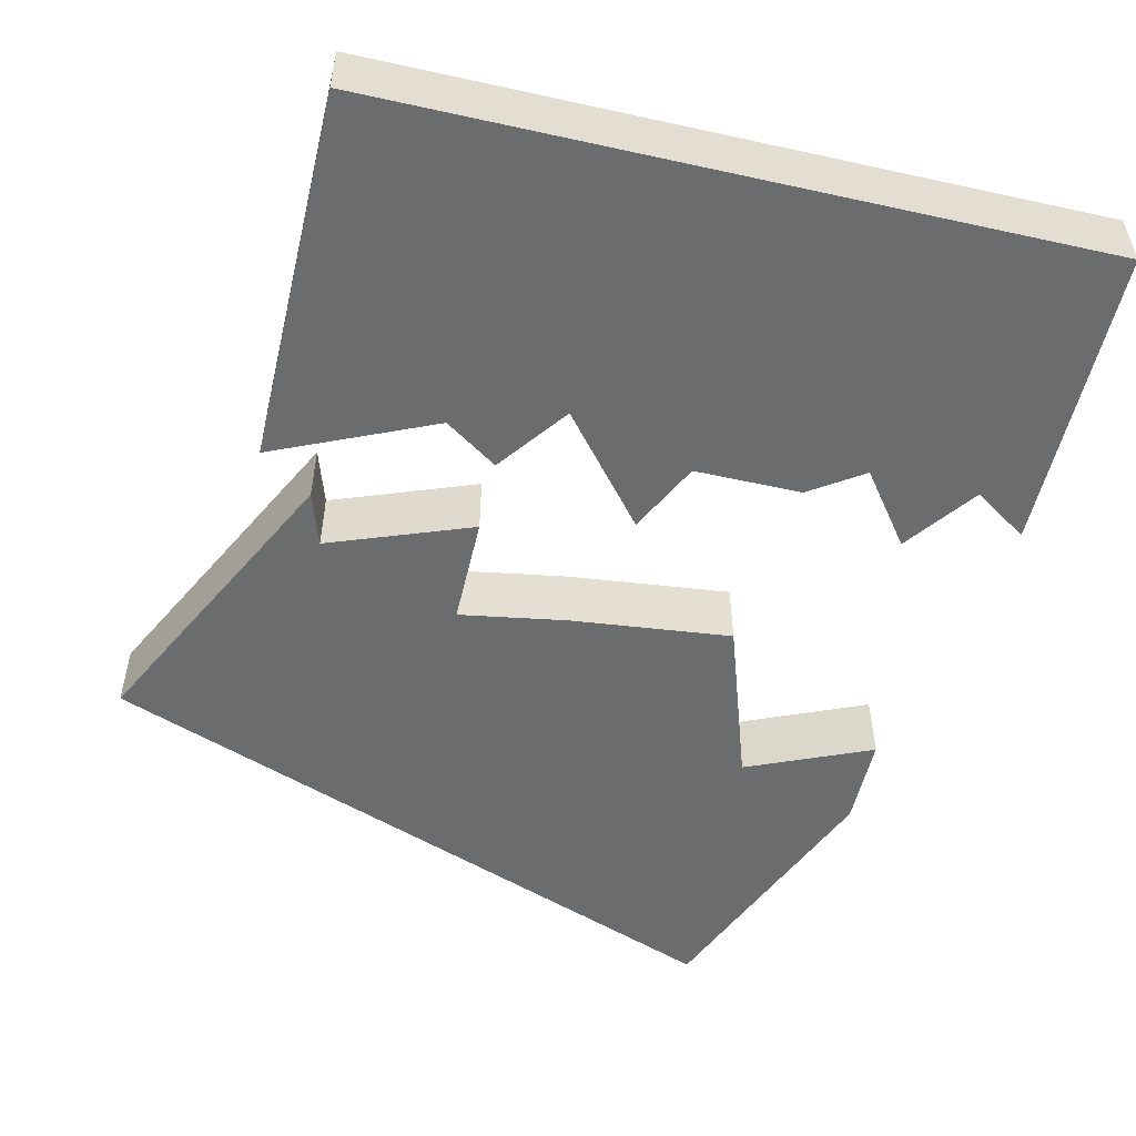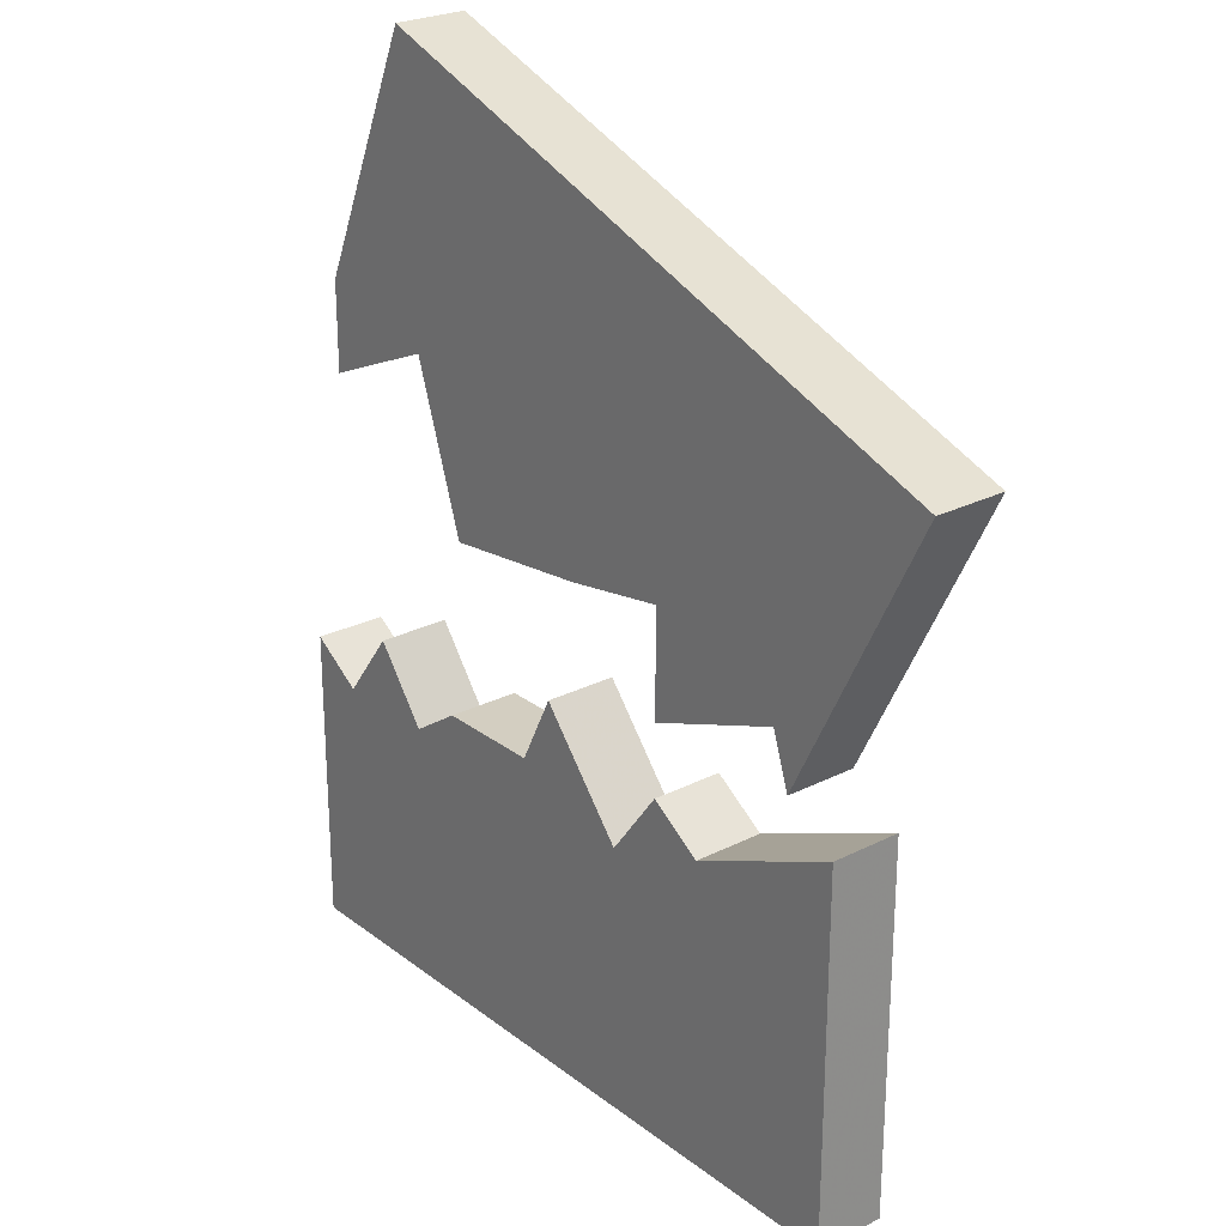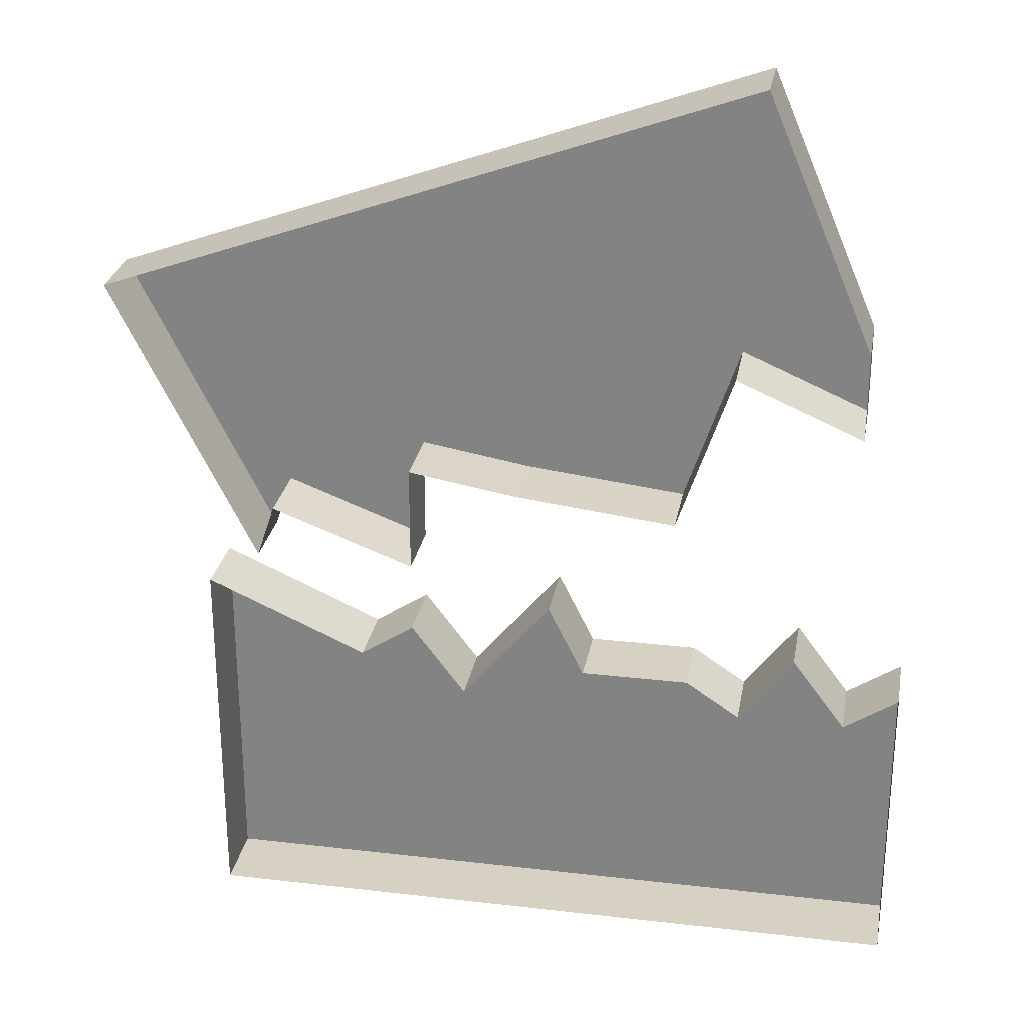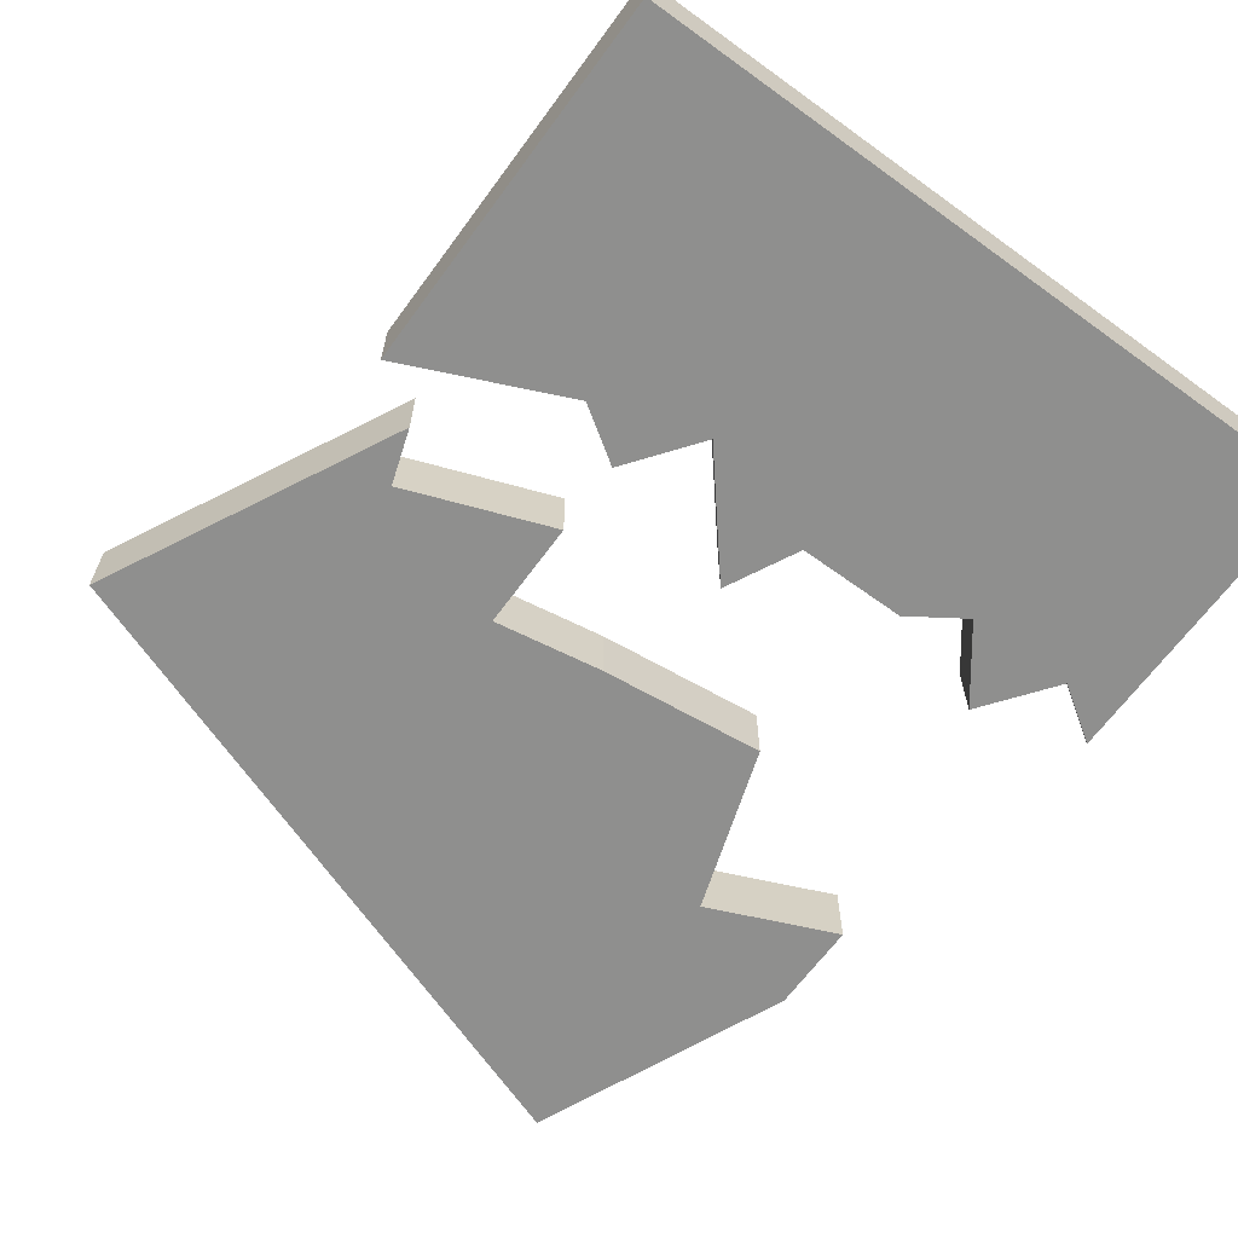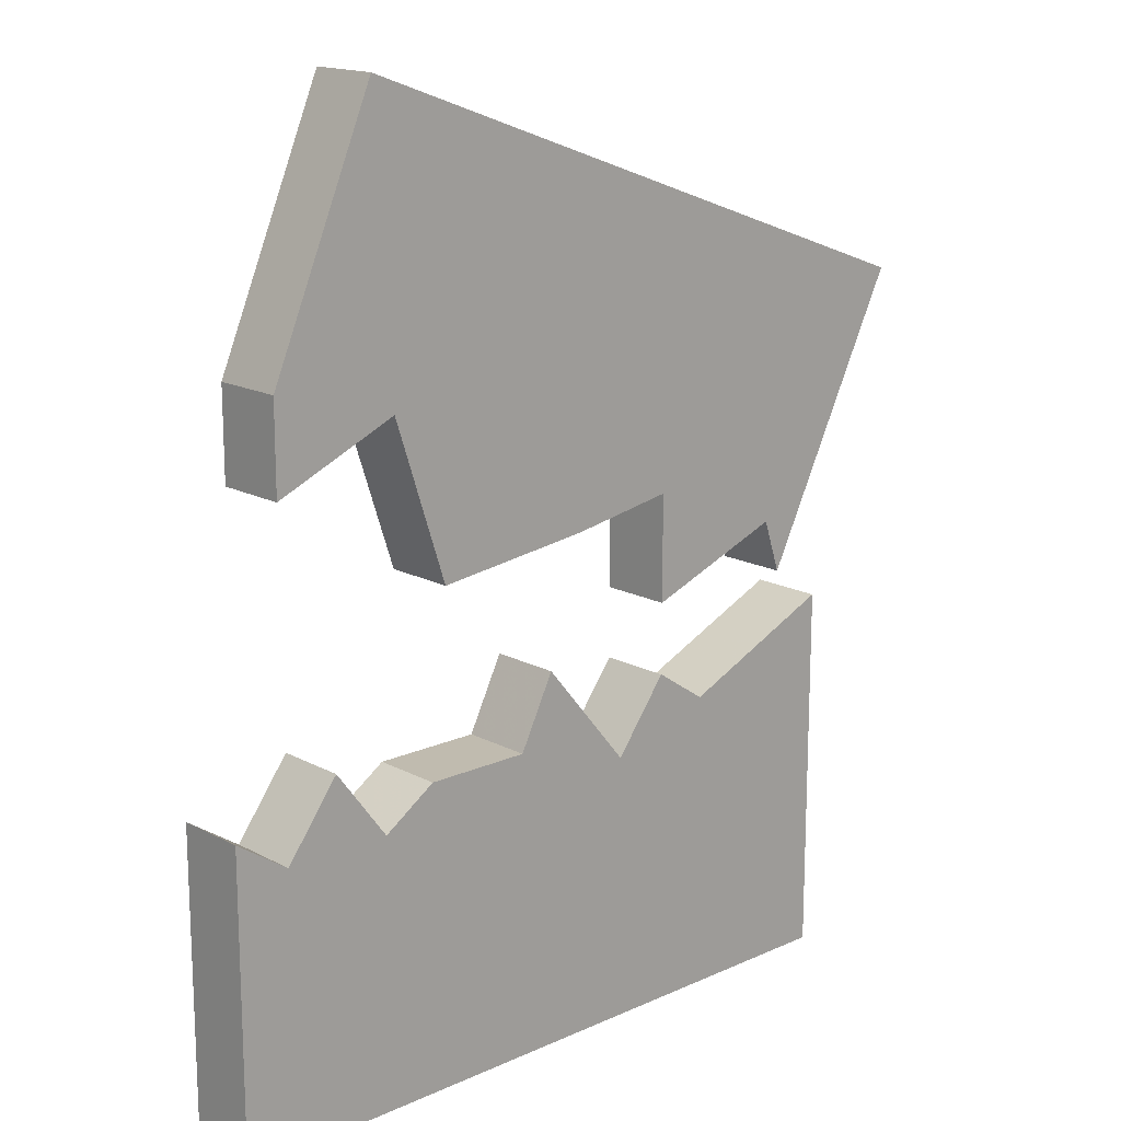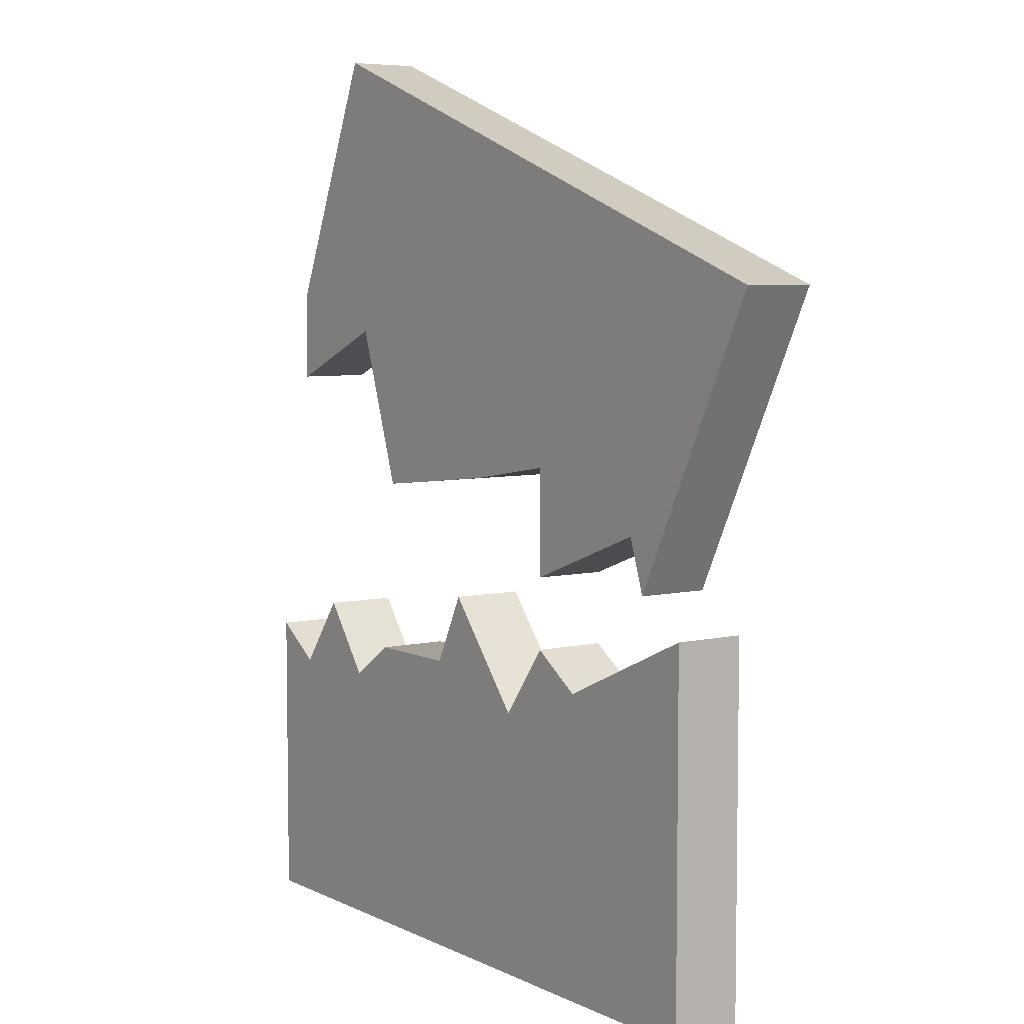
<metadata>
{"format":"obj","ext":"obj","renderer":"f3d","projection":"perspective","resolution":1024,"background":"white","views":[{"elev":-53.6,"azim":166.8,"up":"+Y"},{"elev":25.2,"azim":50.6,"up":"+Z"},{"elev":27.1,"azim":-169.8,"up":"+Z"},{"elev":-65.1,"azim":143.9,"up":"+Y"},{"elev":16.1,"azim":-42.8,"up":"+Z"},{"elev":6.0,"azim":54.9,"up":"+Z"}]}
</metadata>
<code>
o unused/2374
v -21 -4 -8
v -18 -4 -10
v -18 0 -10
v -21 0 -8
v -21 0 -25
v -21 -4 -25
v -12 -4 -10
v -15 -4 -6
v -15 0 -6
v -12 0 -10
v -9 -4 -8
v -9 0 -8
v -3 -4 -8
v -3 0 -8
v -1 -4 -4
v -1 0 -4
v 4 -4 -10
v 4 0 -10
v 7 -4 -6
v 7 0 -6
v 10 -4 -8
v 10 0 -8
v 19 -4 -4
v 19 0 -4
v 19 -4 -25
v 19 0 -25
v 16 -4 -2
v 15 -4 1
v 15 0 1
v 16 0 -2
v 24 0 14
v 24 -4 14
v 7 -4 4
v 7 -4 -2
v 7 0 -2
v 7 0 4
v 1 -4 3
v 1 0 3
v -8 0 2
v -8 -4 2
v -11 0 11
v -11 -4 11
v -18 0 8
v -18 -4 8
v -18 0 13
v -18 -4 13
v -12 -4 27
v -12 0 27
f 1 2 3
f 1 3 4
f 1 4 5
f 1 5 6
f 1 6 2
f 2 6 7
f 2 7 8
f 2 8 9
f 2 9 3
f 8 7 10
f 8 10 9
f 7 11 12
f 7 12 10
f 11 13 14
f 11 14 12
f 13 15 16
f 13 16 14
f 15 17 18
f 15 18 16
f 17 19 20
f 17 20 18
f 19 21 22
f 19 22 20
f 21 23 24
f 21 24 22
f 24 23 25
f 24 25 26
f 26 25 6
f 26 6 5
f 15 13 17
f 17 13 25
f 17 25 21
f 17 21 19
f 23 21 25
f 11 7 25
f 11 25 13
f 7 6 25
f 27 28 29
f 27 29 30
f 27 30 31
f 27 31 32
f 27 32 28
f 28 32 33
f 28 33 34
f 28 34 35
f 28 35 29
f 34 33 36
f 34 36 35
f 33 37 38
f 33 38 36
f 37 37 38
f 37 38 38
f 38 37 39
f 39 37 40
f 39 40 41
f 41 40 42
f 41 42 43
f 43 42 44
f 43 44 45
f 45 44 46
f 45 46 47
f 45 47 48
f 48 47 32
f 48 32 31
f 40 37 42
f 42 37 47
f 42 47 44
f 44 47 46
f 37 33 47
f 47 33 32

</code>
